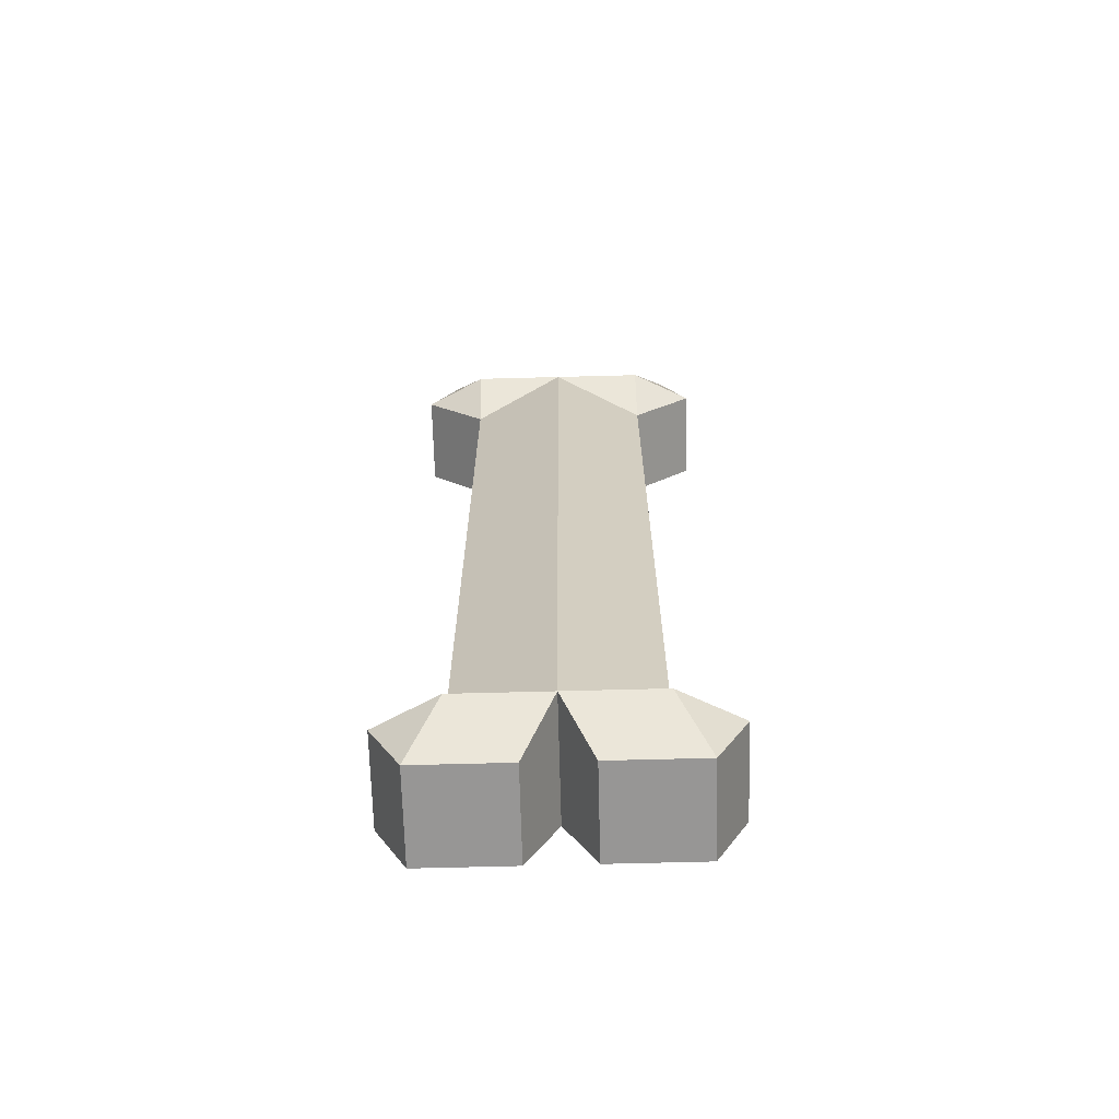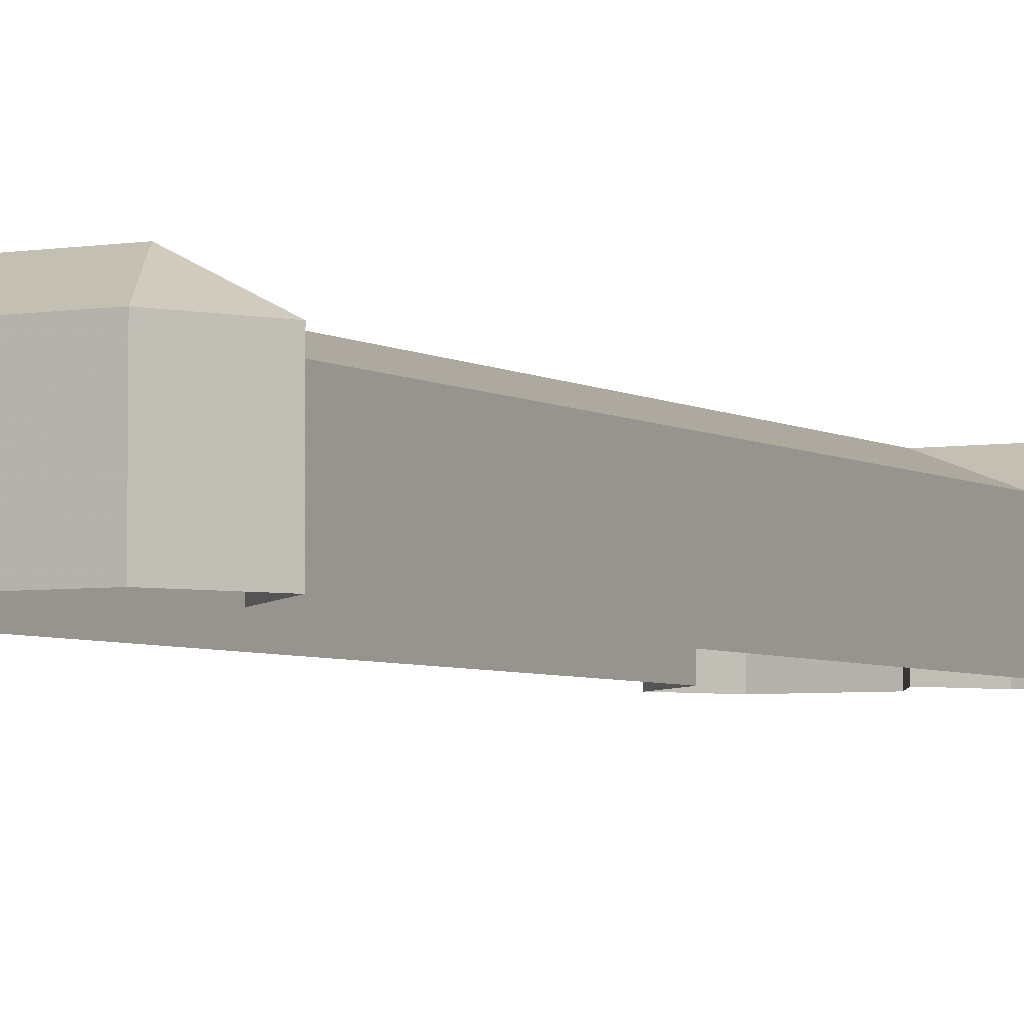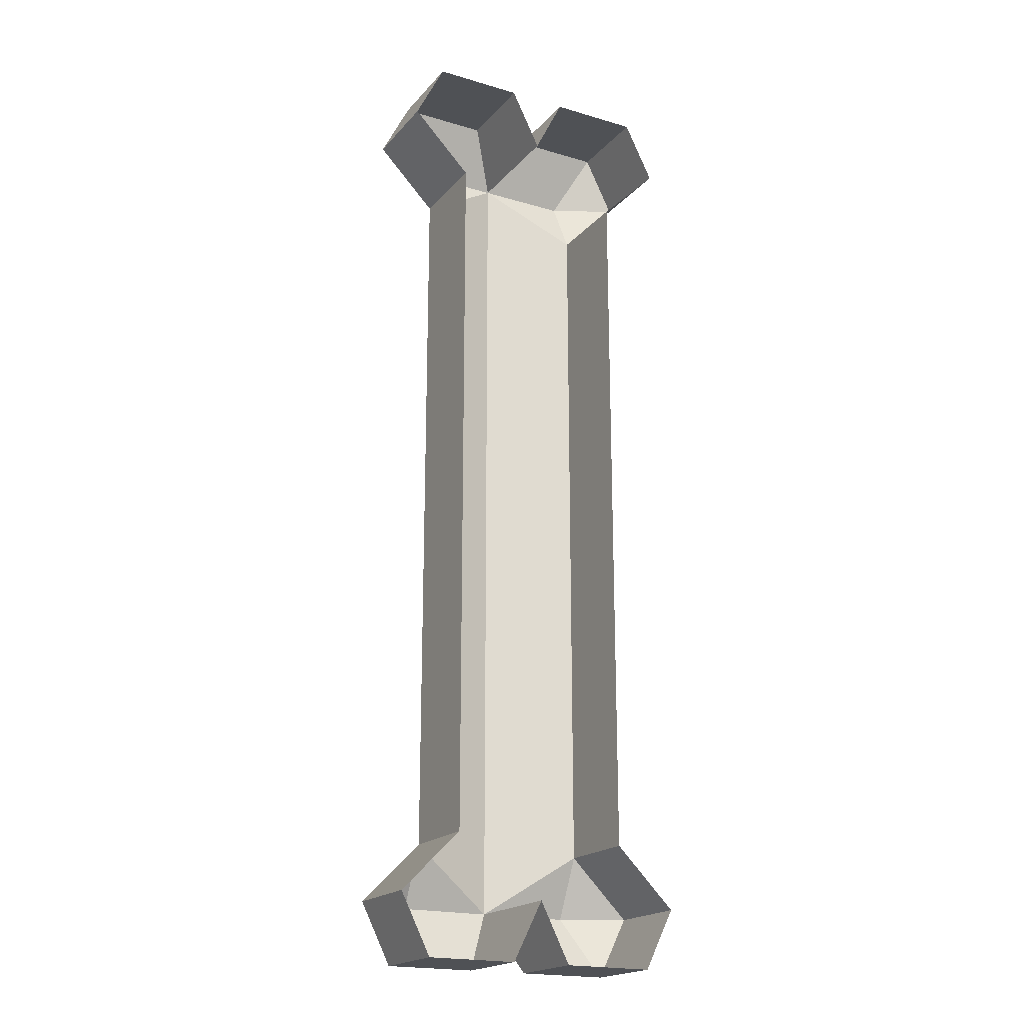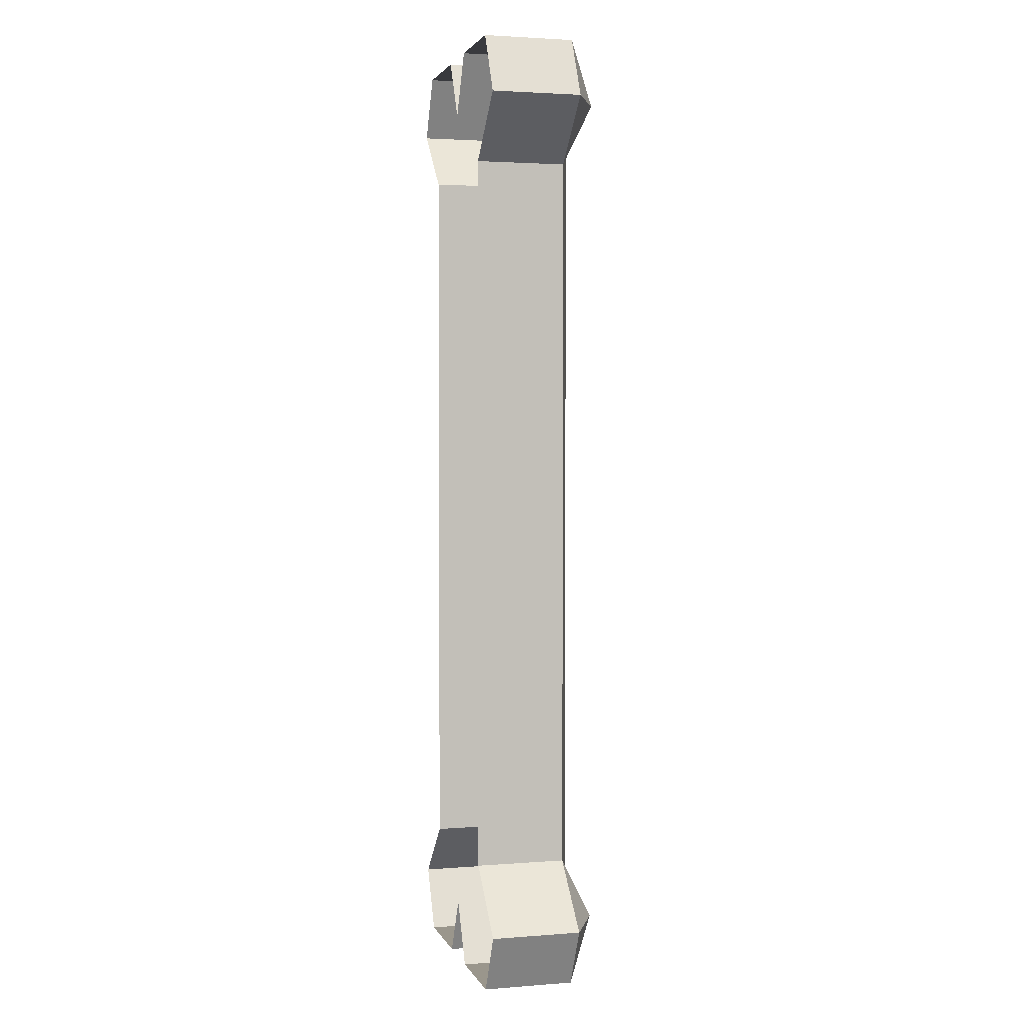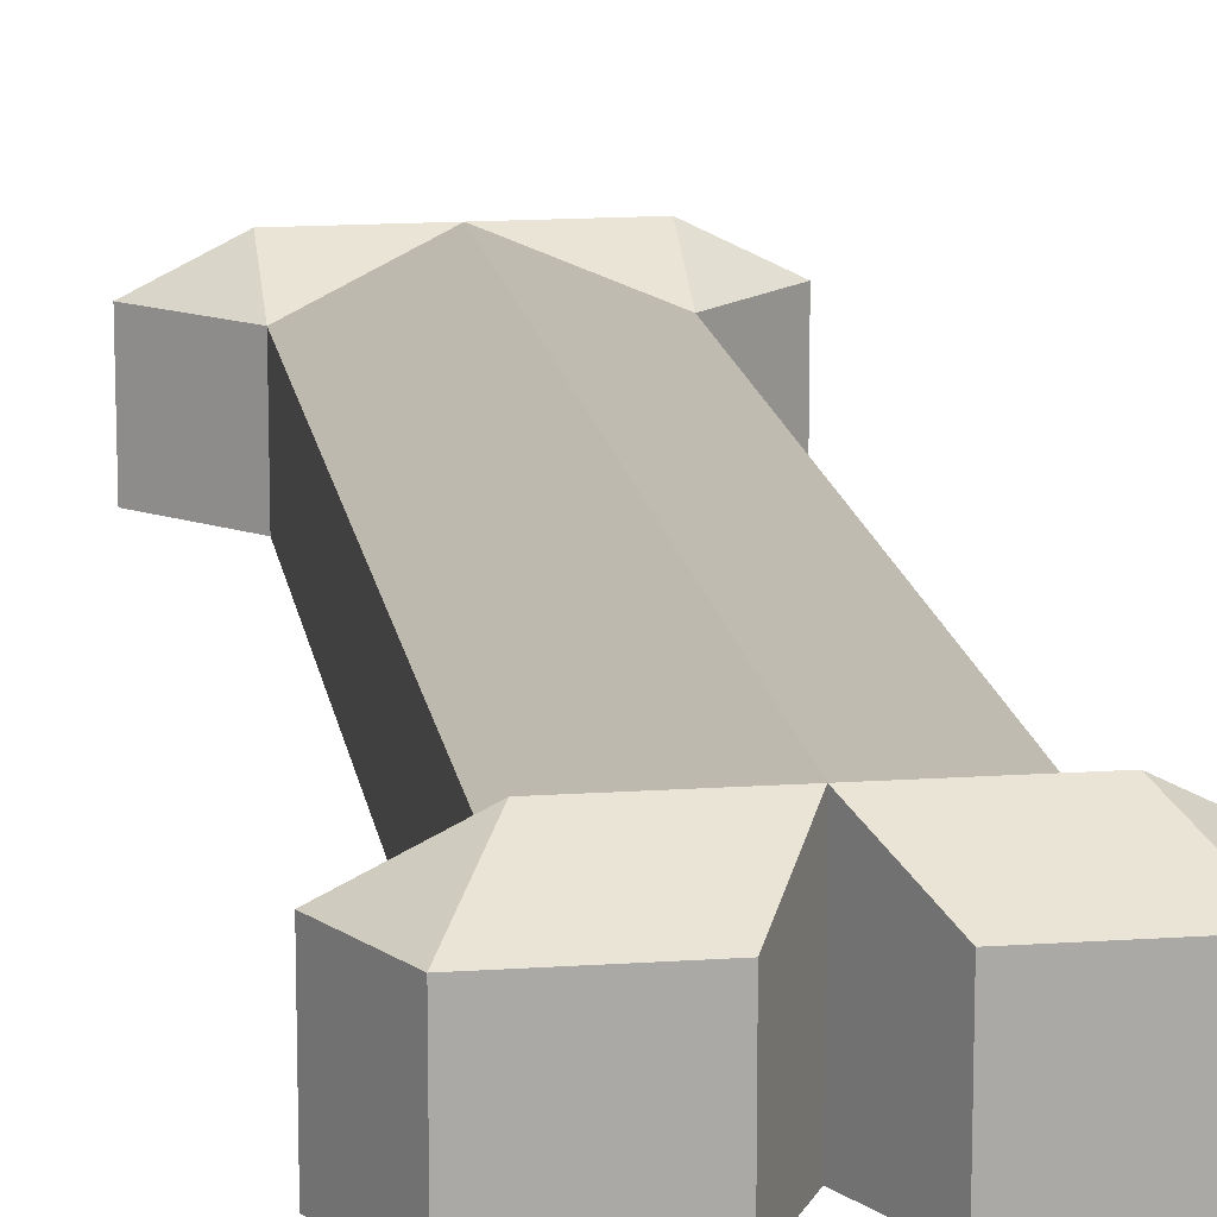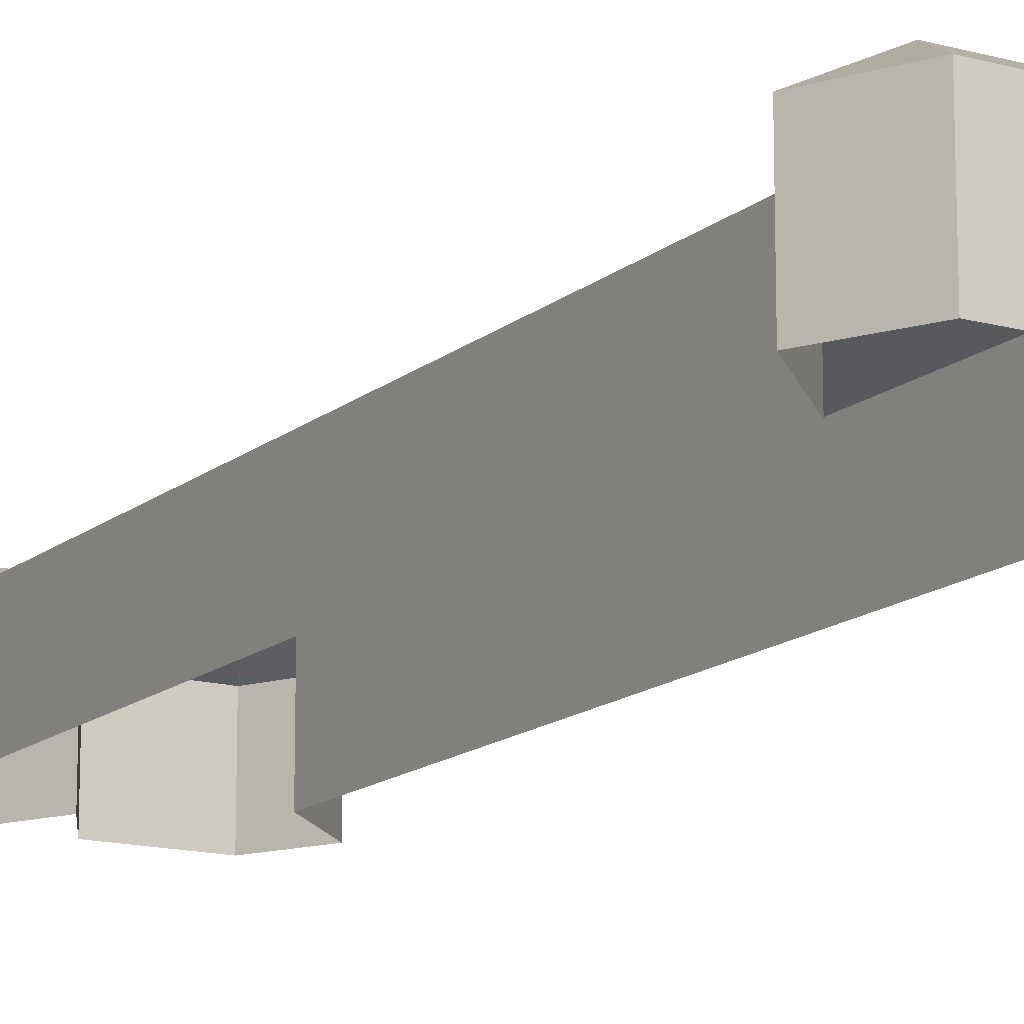
<metadata>
{"format":"obj","ext":"obj","renderer":"f3d","projection":"perspective","resolution":1024,"background":"white","views":[{"elev":-67.9,"azim":-178.5,"up":"+Z"},{"elev":-4.3,"azim":-151.6,"up":"+Y"},{"elev":-19.8,"azim":-28.5,"up":"+Z"},{"elev":2.5,"azim":74.9,"up":"+Z"},{"elev":14.9,"azim":171.6,"up":"+Y"},{"elev":-14.7,"azim":149.1,"up":"+Y"}]}
</metadata>
<code>
v -0.09375 0.125 0.375
v -0.09375 0.03125 0.375
v -0.09375 0.03125 -0.375
v -0.09375 0.125 -0.375
v 0 0.1562 0.4375
v -0.09375 0.1562 0.4375
v -0.1562 0.125 0.4375
v -0.1562 0.03125 0.4375
v -0.125 0.125 0.5
v -0.125 0.03125 0.5
v -0.03125 0.125 0.5
v -0.03125 0.03125 0.5
v 0 0.03125 0.4375
v 0.03125 0.125 0.5
v 0.03125 0.03125 0.5
v 0.125 0.125 0.5
v 0.125 0.03125 0.5
v 0.1562 0.125 0.4375
v 0.1562 0.03125 0.4375
v 0.09375 0.125 0.375
v 0.09375 0.03125 0.375
v 0.09375 0.125 -0.375
v 0.09375 0.03125 -0.375
v 0.1562 0.125 -0.4375
v 0.1562 0.03125 -0.4375
v 0.125 0.125 -0.5
v 0.125 0.03125 -0.5
v 0.03125 0.125 -0.5
v 0.03125 0.03125 -0.5
v 0 0.1562 -0.4375
v 0 0.03125 -0.4375
v -0.03125 0.125 -0.5
v -0.03125 0.03125 -0.5
v -0.125 0.125 -0.5
v -0.125 0.03125 -0.5
v -0.1562 0.125 -0.4375
v -0.1562 0.03125 -0.4375
v -0.09375 0.1562 -0.4375
v 0.09375 0.1562 0.4375
v 0.09375 0.1562 -0.4375
f 1 2 3
f 1 3 4
f 1 4 5
f 1 5 6
f 1 6 7
f 1 7 2
f 2 7 8
f 8 7 9
f 8 9 10
f 10 9 11
f 10 11 12
f 12 11 5
f 12 5 13
f 13 5 14
f 13 14 15
f 15 14 16
f 15 16 17
f 17 16 18
f 17 18 19
f 19 18 20
f 19 20 21
f 21 20 22
f 21 22 23
f 23 22 24
f 23 24 25
f 25 24 26
f 25 26 27
f 27 26 28
f 27 28 29
f 29 28 30
f 29 30 31
f 31 30 32
f 31 32 33
f 33 32 34
f 33 34 35
f 35 34 36
f 35 36 37
f 37 36 4
f 37 4 3
f 30 22 20
f 30 20 5
f 30 5 4
f 30 4 38
f 30 38 32
f 32 38 34
f 34 38 36
f 36 38 4
f 9 7 6
f 9 6 11
f 11 6 5
f 39 14 5
f 39 5 20
f 39 20 18
f 39 18 16
f 39 16 14
f 30 28 40
f 30 40 22
f 22 40 24
f 24 40 26
f 26 40 28

</code>
